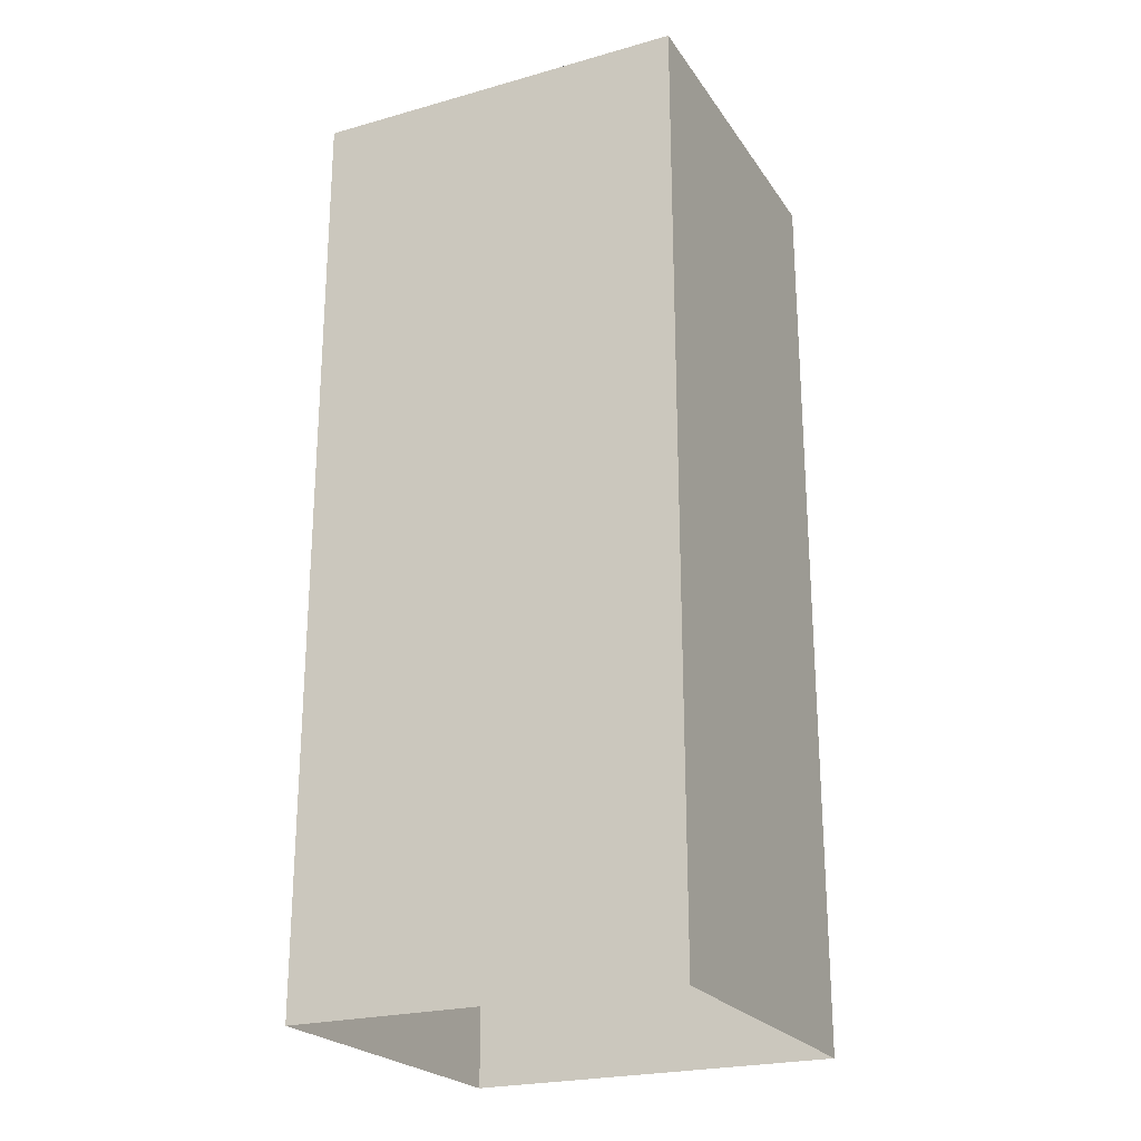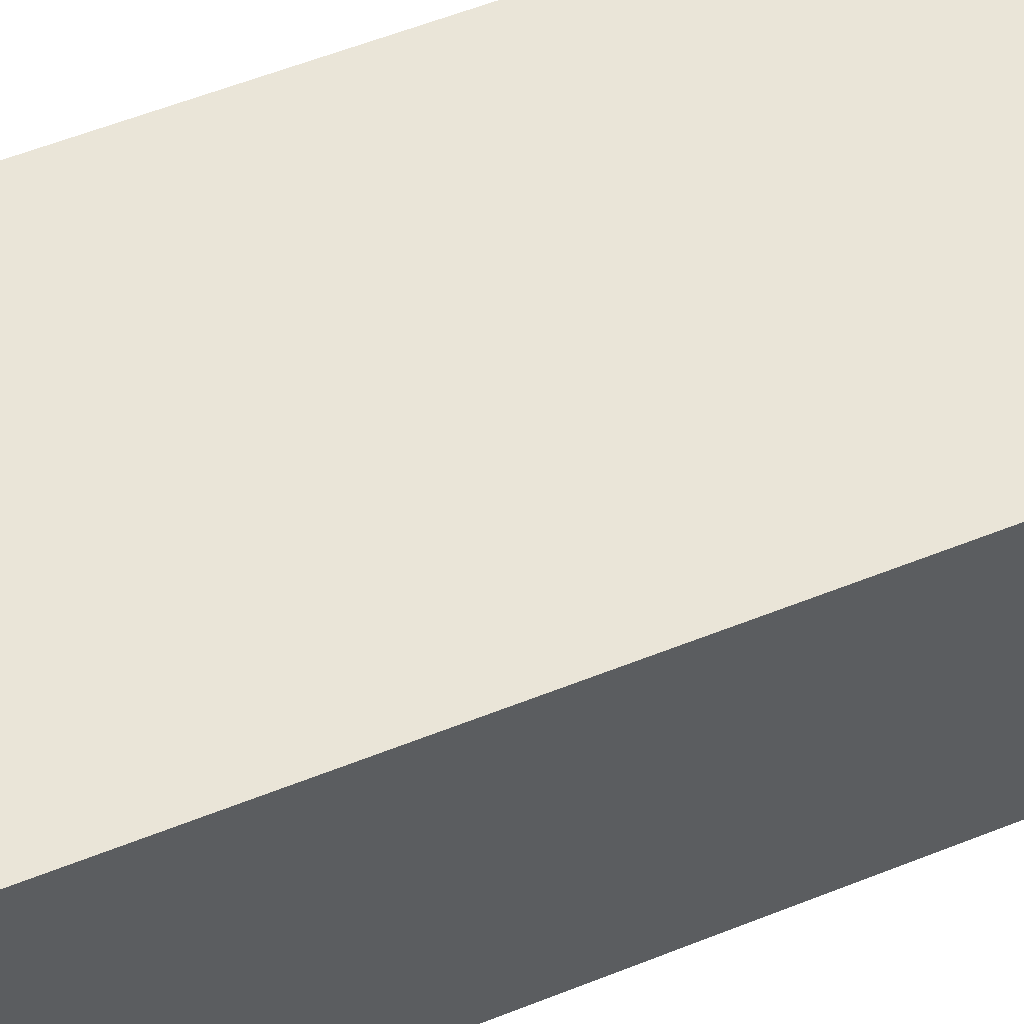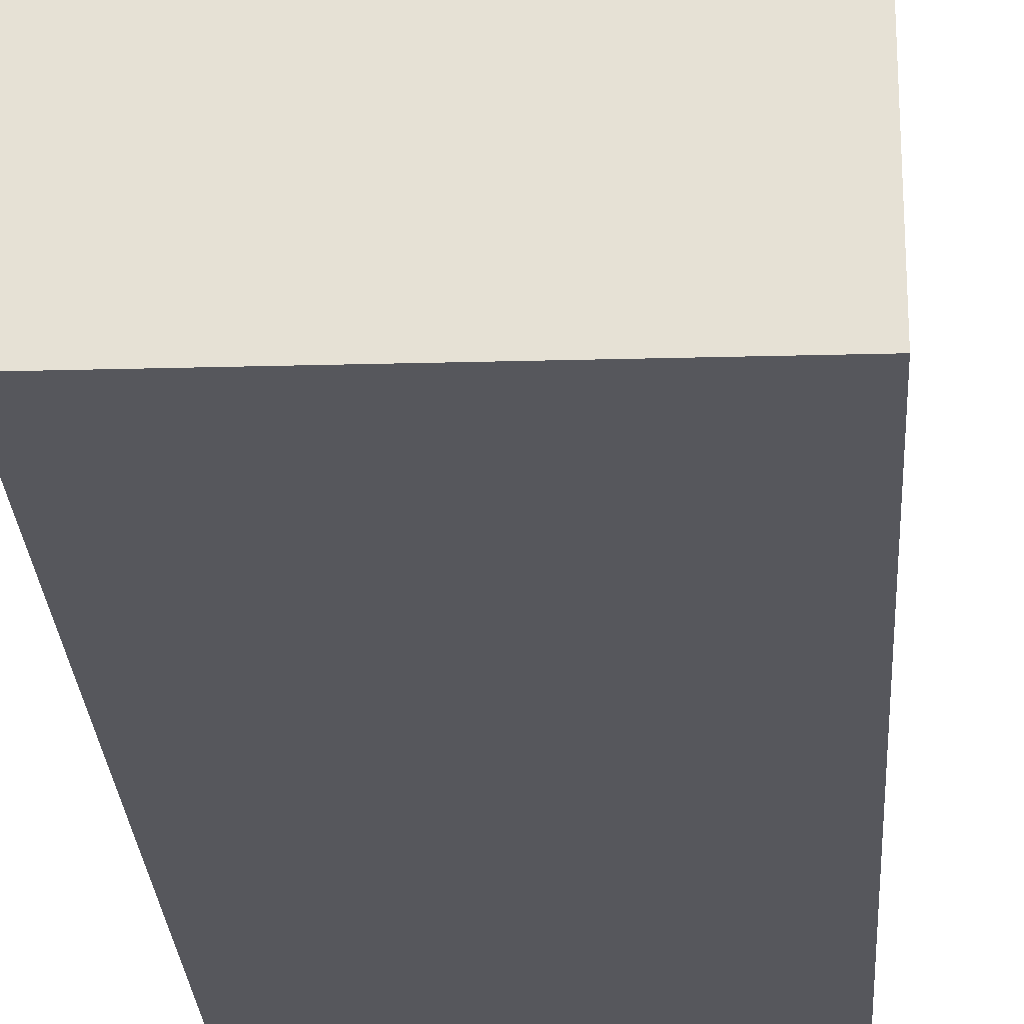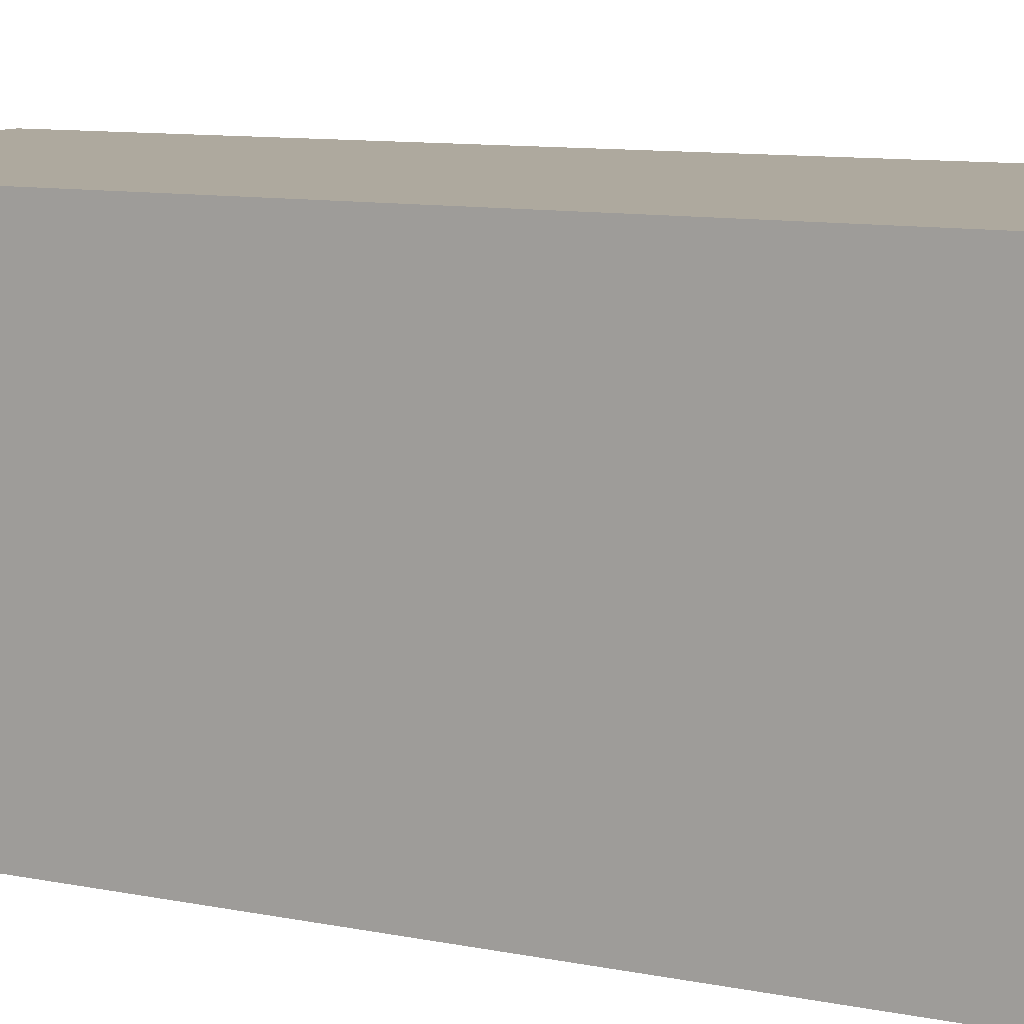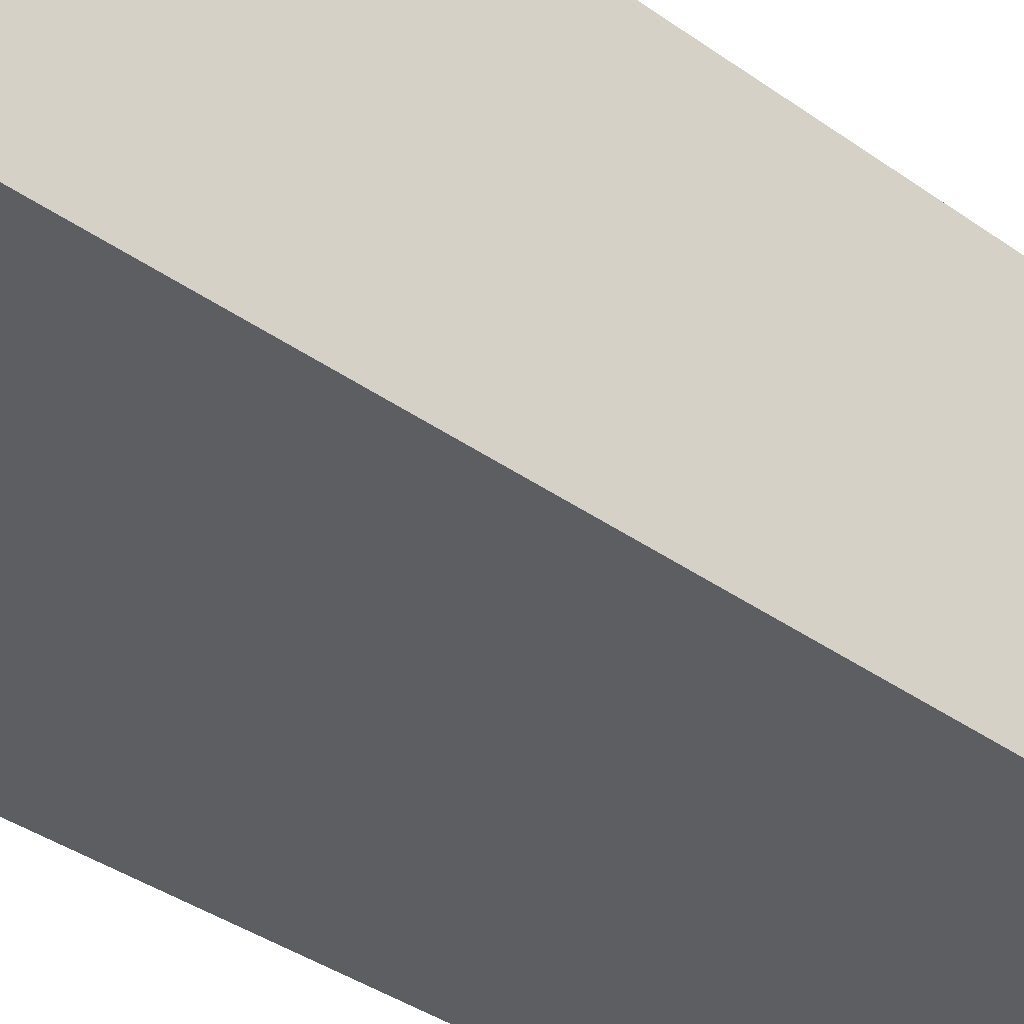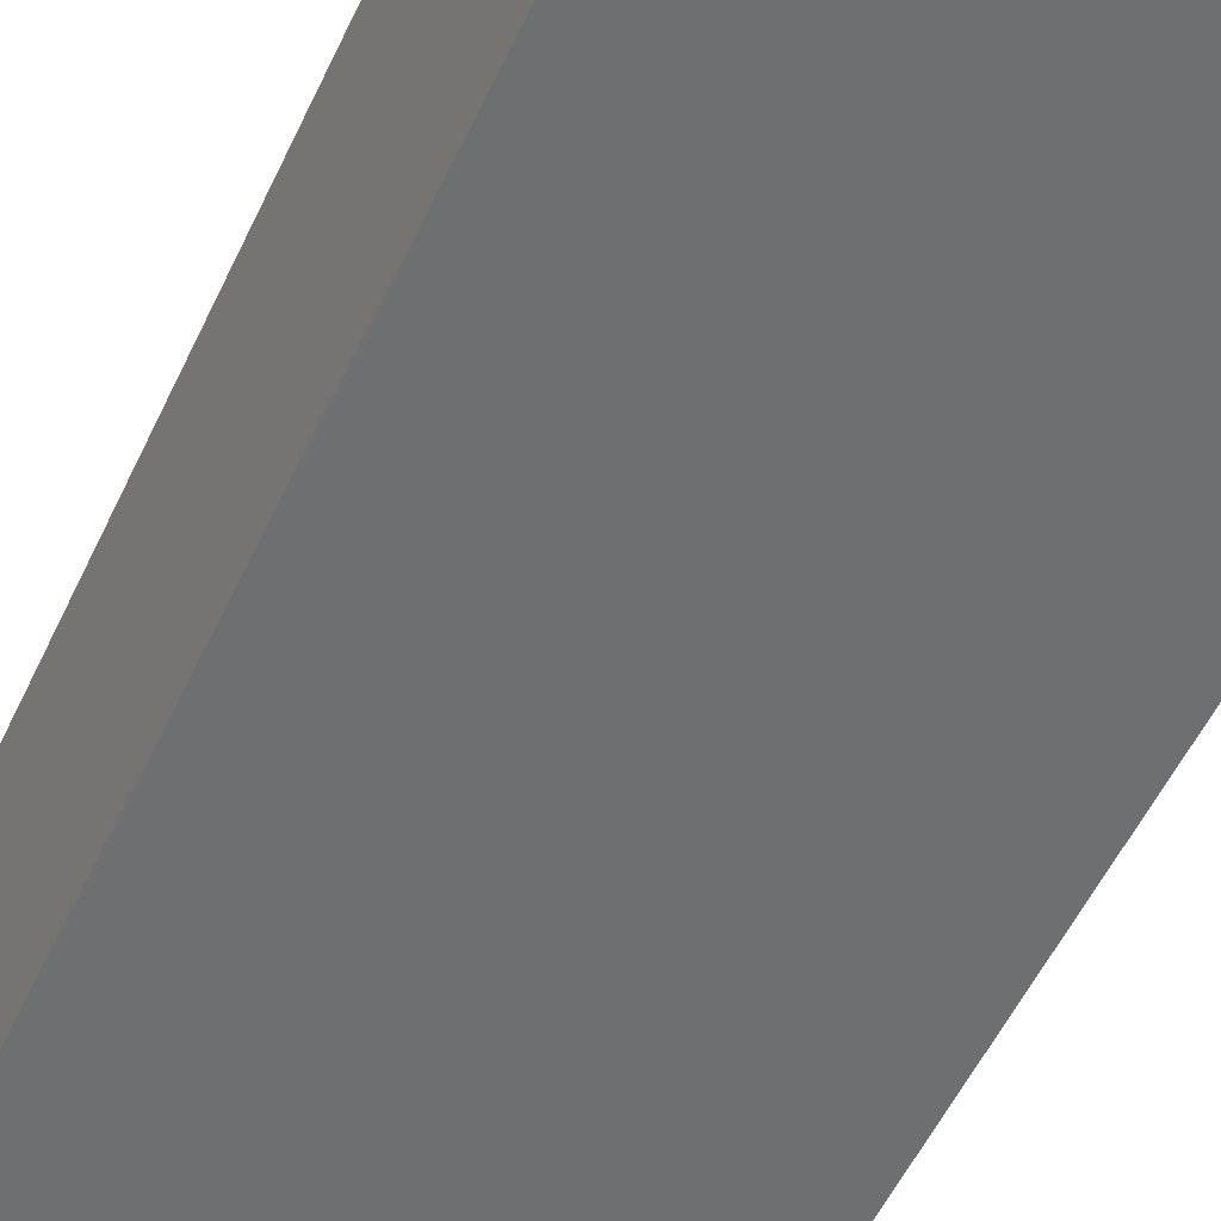
<metadata>
{"format":"obj","ext":"obj","renderer":"f3d","projection":"perspective","resolution":1024,"background":"white","views":[{"elev":-23.5,"azim":-155.0,"up":"+Z"},{"elev":58.8,"azim":67.8,"up":"+Y"},{"elev":-27.6,"azim":3.5,"up":"+Y"},{"elev":8.6,"azim":120.9,"up":"+Y"},{"elev":-38.5,"azim":48.3,"up":"+Y"},{"elev":-54.4,"azim":-24.8,"up":"+Y"}]}
</metadata>
<code>
v -3.719e+05 -1.056e+05 25.51
v -3.719e+05 -1.056e+05 25.51
v -3.719e+05 -1.056e+05 25.51
v -3.719e+05 -1.056e+05 25.51
v -3.719e+05 -1.056e+05 34.55
v -3.719e+05 -1.056e+05 34.55
v -3.719e+05 -1.056e+05 34.55
v -3.719e+05 -1.056e+05 34.55
f 1 2 3
f 4 1 3
f 5 6 7
f 8 5 7
f 8 2 1
f 5 8 1
f 7 3 2
f 8 7 2
f 6 1 4
f 6 5 1
f 7 4 3
f 7 6 4

</code>
